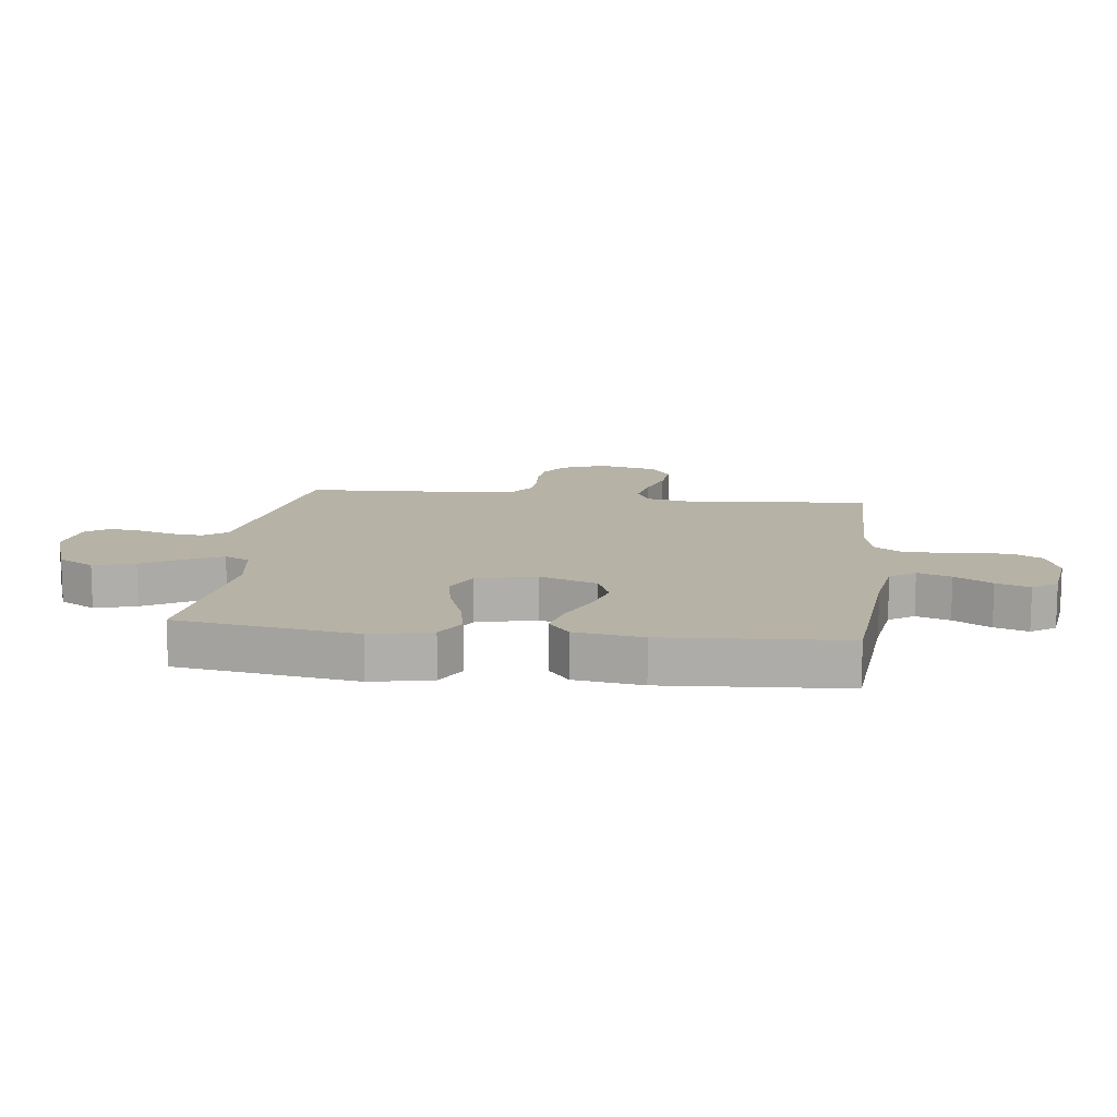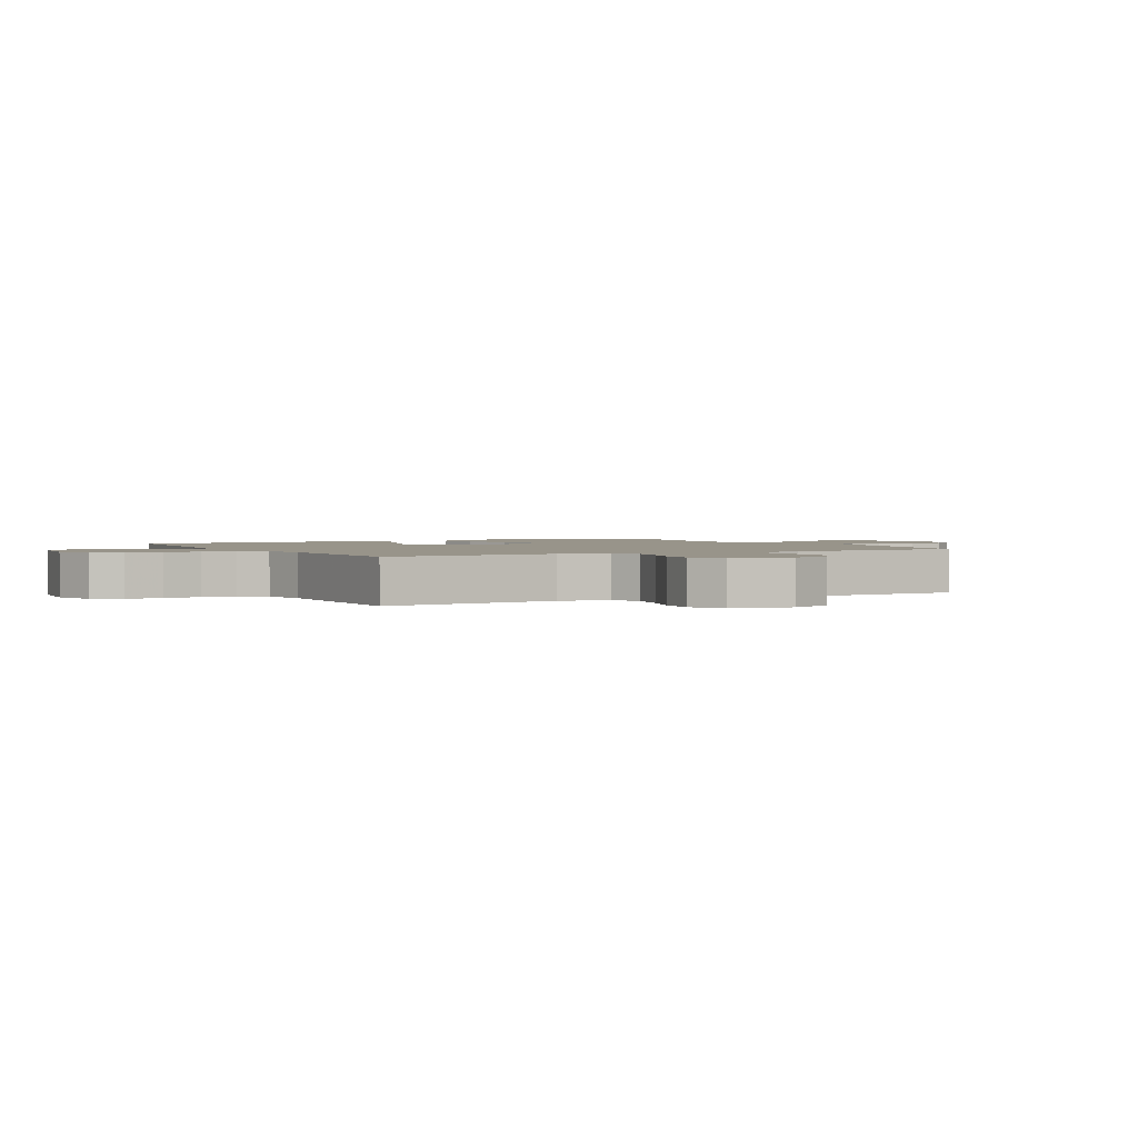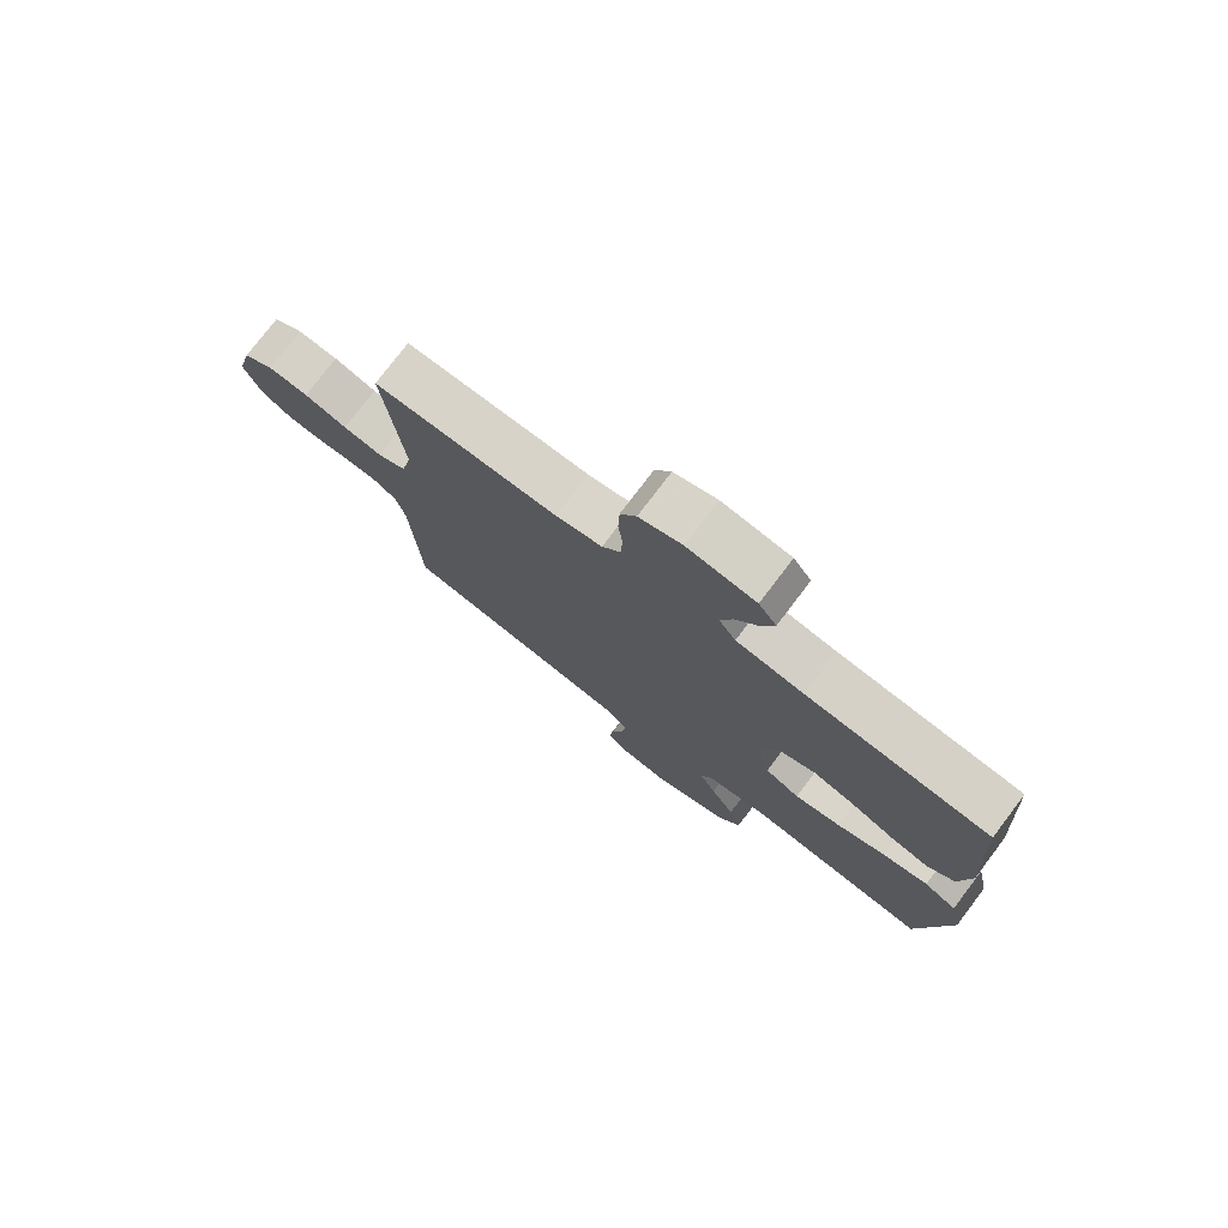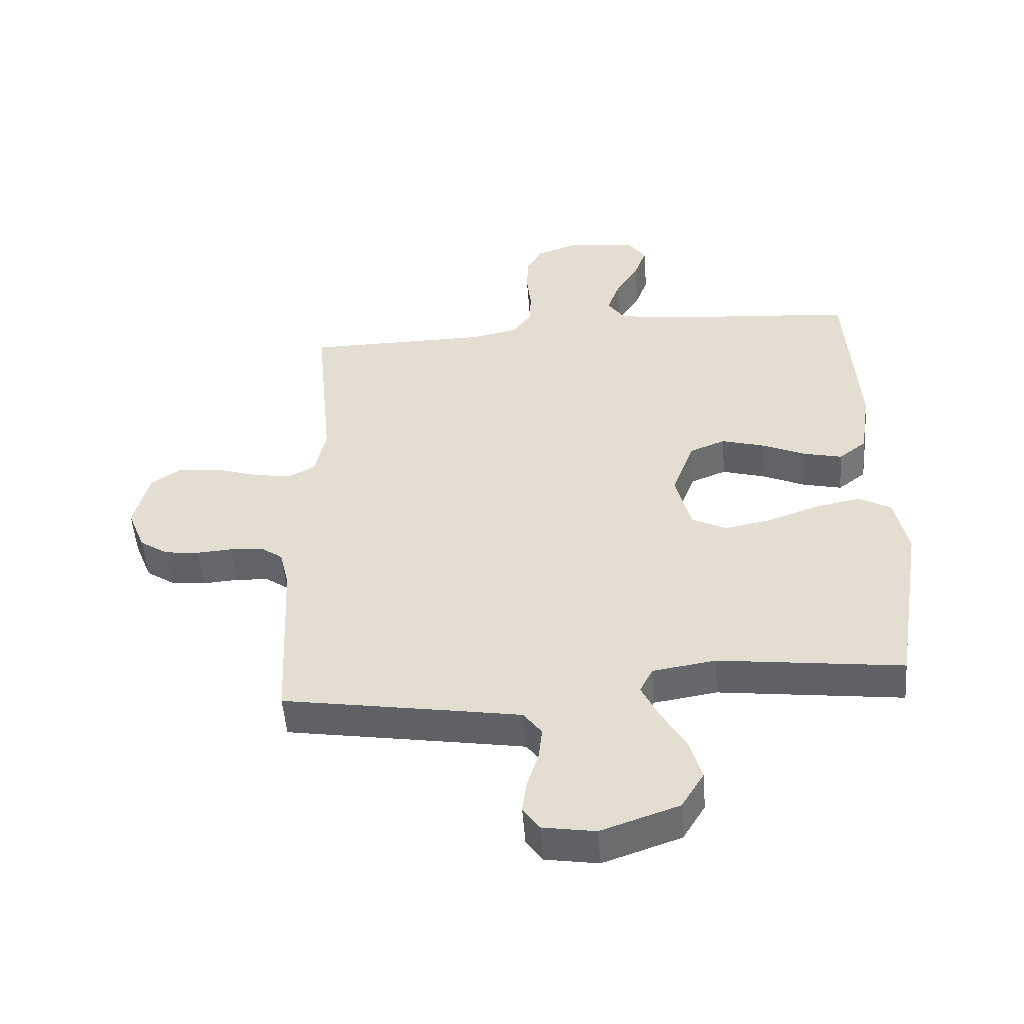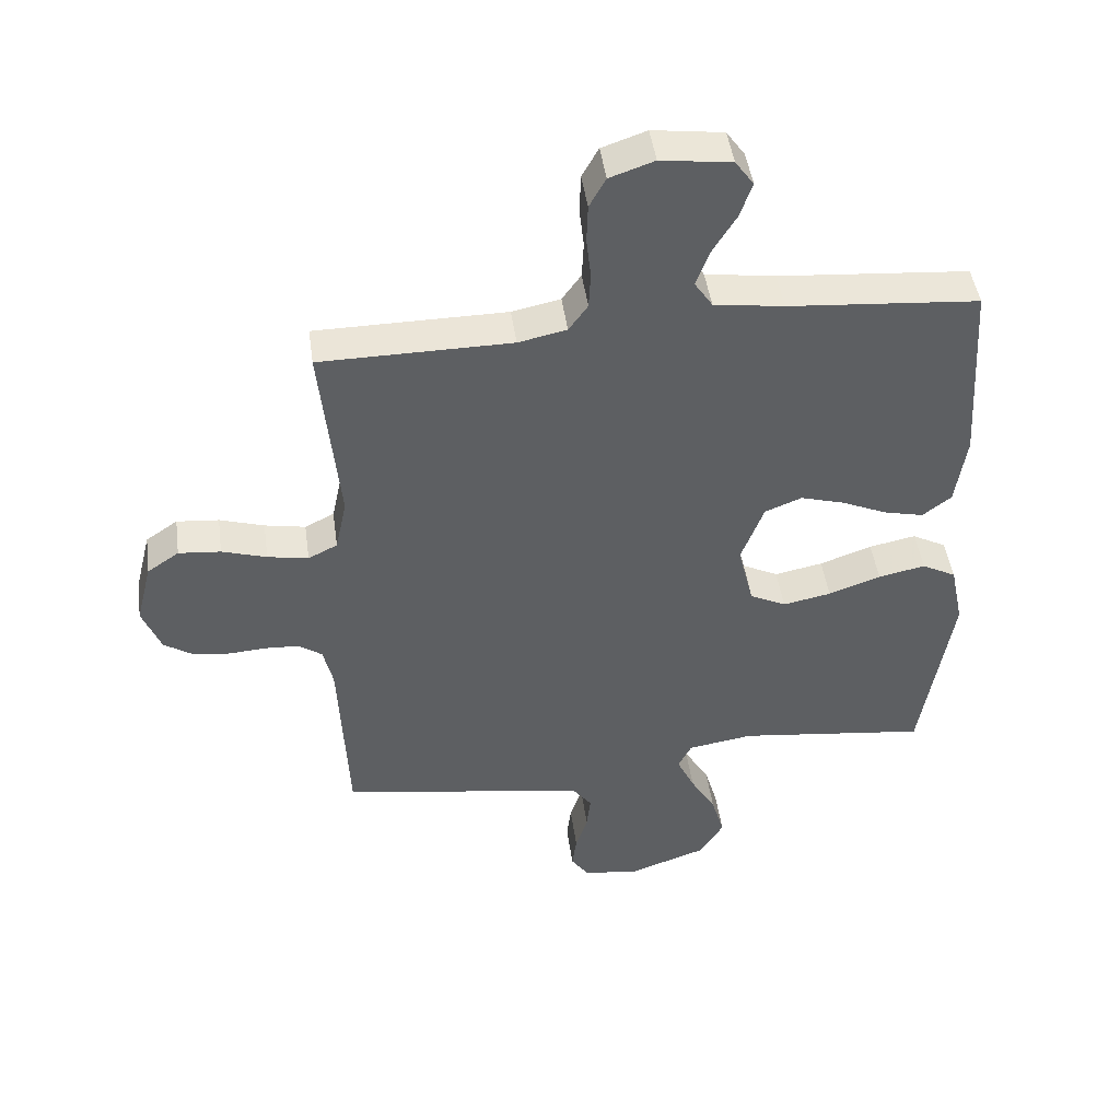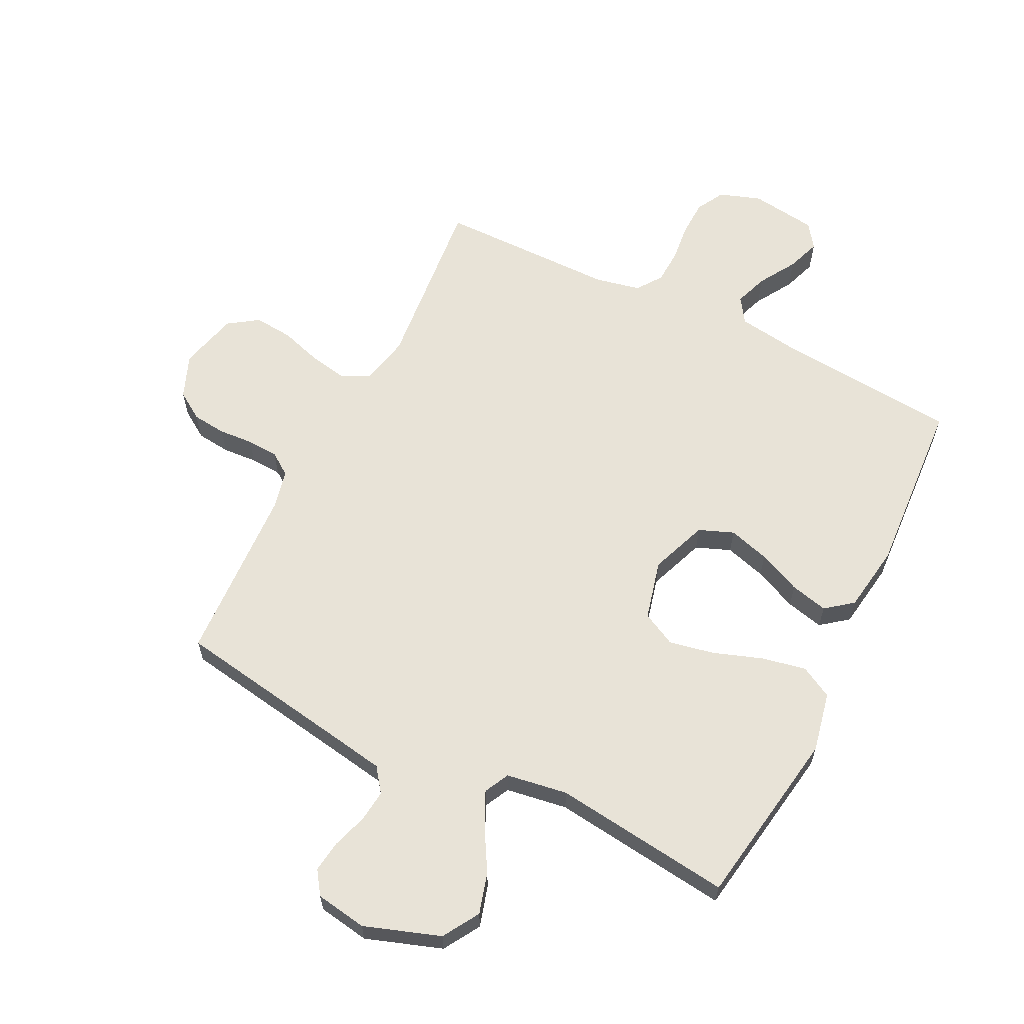
<metadata>
{"format":"obj","ext":"obj","renderer":"f3d","projection":"perspective","resolution":1024,"background":"white","views":[{"elev":12.5,"azim":-83.1,"up":"+Y"},{"elev":1.8,"azim":61.6,"up":"+Y"},{"elev":76.9,"azim":-142.8,"up":"+Z"},{"elev":-51.4,"azim":-175.6,"up":"+Z"},{"elev":46.2,"azim":172.1,"up":"+Z"},{"elev":62.2,"azim":-153.5,"up":"+Y"}]}
</metadata>
<code>
v 0.5 0.07 0.5
v 0.471 0.07 0.2
v 0.489 0.07 0.116
v 0.535 0.07 0.093
v 0.599 0.07 0.105
v 0.669 0.07 0.127
v 0.735 0.07 0.133
v 0.785 0.07 0.099
v 0.81 0.07 0
v 0.781 0.07 -0.073
v 0.734 0.07 -0.104
v 0.677 0.07 -0.11
v 0.619 0.07 -0.106
v 0.566 0.07 -0.109
v 0.529 0.07 -0.135
v 0.514 0.07 -0.2
v 0.5 0.07 -0.5
v 0.2 0.07 -0.549
v 0.111 0.07 -0.564
v 0.081 0.07 -0.604
v 0.087 0.07 -0.658
v 0.106 0.07 -0.717
v 0.113 0.07 -0.77
v 0.086 0.07 -0.809
v 0 0.07 -0.823
v -0.127 0.07 -0.779
v -0.164 0.07 -0.718
v -0.144 0.07 -0.649
v -0.104 0.07 -0.58
v -0.076 0.07 -0.521
v -0.097 0.07 -0.479
v -0.2 0.07 -0.463
v -0.5 0.07 -0.5
v -0.548 0.07 -0.2
v -0.527 0.07 -0.099
v -0.473 0.07 -0.07
v -0.399 0.07 -0.085
v -0.317 0.07 -0.114
v -0.241 0.07 -0.129
v -0.184 0.07 -0.1
v -0.159 0.07 0
v -0.195 0.07 0.096
v -0.253 0.07 0.119
v -0.322 0.07 0.099
v -0.394 0.07 0.067
v -0.457 0.07 0.052
v -0.502 0.07 0.087
v -0.519 0.07 0.2
v -0.5 0.07 0.5
v -0.2 0.07 0.525
v -0.09 0.07 0.541
v -0.062 0.07 0.583
v -0.082 0.07 0.639
v -0.12 0.07 0.701
v -0.14 0.07 0.757
v -0.111 0.07 0.798
v 0 0.07 0.813
v 0.07 0.07 0.789
v 0.096 0.07 0.742
v 0.098 0.07 0.681
v 0.091 0.07 0.617
v 0.094 0.07 0.56
v 0.124 0.07 0.518
v 0.2 0.07 0.502
v 0.5 0 0.5
v 0.471 0 0.2
v 0.489 0 0.116
v 0.535 0 0.093
v 0.599 0 0.105
v 0.669 0 0.127
v 0.735 0 0.133
v 0.785 0 0.099
v 0.81 0 0
v 0.781 0 -0.073
v 0.734 0 -0.104
v 0.677 0 -0.11
v 0.619 0 -0.106
v 0.566 0 -0.109
v 0.529 0 -0.135
v 0.514 0 -0.2
v 0.5 0 -0.5
v 0.2 0 -0.549
v 0.111 0 -0.564
v 0.081 0 -0.604
v 0.087 0 -0.658
v 0.106 0 -0.717
v 0.113 0 -0.77
v 0.086 0 -0.809
v 0 0 -0.823
v -0.127 0 -0.779
v -0.164 0 -0.718
v -0.144 0 -0.649
v -0.104 0 -0.58
v -0.076 0 -0.521
v -0.097 0 -0.479
v -0.2 0 -0.463
v -0.5 0 -0.5
v -0.548 0 -0.2
v -0.527 0 -0.099
v -0.473 0 -0.07
v -0.399 0 -0.085
v -0.317 0 -0.114
v -0.241 0 -0.129
v -0.184 0 -0.1
v -0.159 0 0
v -0.195 0 0.096
v -0.253 0 0.119
v -0.322 0 0.099
v -0.394 0 0.067
v -0.457 0 0.052
v -0.502 0 0.087
v -0.519 0 0.2
v -0.5 0 0.5
v -0.2 0 0.525
v -0.09 0 0.541
v -0.062 0 0.583
v -0.082 0 0.639
v -0.12 0 0.701
v -0.14 0 0.757
v -0.111 0 0.798
v 0 0 0.813
v 0.07 0 0.789
v 0.096 0 0.742
v 0.098 0 0.681
v 0.091 0 0.617
v 0.094 0 0.56
v 0.124 0 0.518
v 0.2 0 0.502
f 59 60 61
f 58 59 61
f 57 58 61
f 56 57 61
f 55 56 61
f 54 55 61
f 53 54 61
f 52 53 61 62
f 51 52 62 63
f 48 49 50
f 47 48 50
f 46 47 50
f 45 46 50
f 44 45 50
f 51 63 64
f 50 51 64
f 44 50 64
f 43 44 64
f 36 37 38
f 35 36 38
f 34 35 38
f 33 34 38
f 32 33 38
f 31 32 38 39
f 30 31 39 40
f 27 28 29
f 26 27 29
f 25 26 29
f 24 25 29
f 23 24 29
f 22 23 29
f 21 22 29
f 20 21 29 30
f 30 40 41
f 20 30 41
f 19 20 41
f 16 17 18
f 19 41 42
f 18 19 42
f 16 18 42
f 15 16 42
f 11 12 13
f 10 11 13
f 9 10 13
f 8 9 13
f 7 8 13
f 6 7 13
f 5 6 13
f 4 5 13 14
f 64 1 2
f 43 64 2
f 42 43 2
f 14 15 42
f 4 14 42
f 3 4 42
f 2 3 42
f 125 124 123
f 125 123 122
f 125 122 121
f 125 121 120
f 125 120 119
f 125 119 118
f 125 118 117
f 126 125 117 116
f 127 126 116 115
f 114 113 112
f 114 112 111
f 114 111 110
f 114 110 109
f 114 109 108
f 128 127 115
f 128 115 114
f 128 114 108
f 128 108 107
f 102 101 100
f 102 100 99
f 102 99 98
f 102 98 97
f 102 97 96
f 103 102 96 95
f 104 103 95 94
f 93 92 91
f 93 91 90
f 93 90 89
f 93 89 88
f 93 88 87
f 93 87 86
f 93 86 85
f 94 93 85 84
f 105 104 94
f 105 94 84
f 105 84 83
f 82 81 80
f 106 105 83
f 106 83 82
f 106 82 80
f 106 80 79
f 77 76 75
f 77 75 74
f 77 74 73
f 77 73 72
f 77 72 71
f 77 71 70
f 77 70 69
f 78 77 69 68
f 66 65 128
f 66 128 107
f 66 107 106
f 106 79 78
f 106 78 68
f 106 68 67
f 106 67 66
f 1 65 66 2
f 2 66 67 3
f 3 67 68 4
f 4 68 69 5
f 5 69 70 6
f 6 70 71 7
f 7 71 72 8
f 8 72 73 9
f 9 73 74 10
f 10 74 75 11
f 11 75 76 12
f 12 76 77 13
f 13 77 78 14
f 14 78 79 15
f 15 79 80 16
f 16 80 81 17
f 17 81 82 18
f 18 82 83 19
f 19 83 84 20
f 20 84 85 21
f 21 85 86 22
f 22 86 87 23
f 23 87 88 24
f 24 88 89 25
f 25 89 90 26
f 26 90 91 27
f 27 91 92 28
f 28 92 93 29
f 29 93 94 30
f 30 94 95 31
f 31 95 96 32
f 32 96 97 33
f 33 97 98 34
f 34 98 99 35
f 35 99 100 36
f 36 100 101 37
f 37 101 102 38
f 38 102 103 39
f 39 103 104 40
f 40 104 105 41
f 41 105 106 42
f 42 106 107 43
f 43 107 108 44
f 44 108 109 45
f 45 109 110 46
f 46 110 111 47
f 47 111 112 48
f 48 112 113 49
f 49 113 114 50
f 50 114 115 51
f 51 115 116 52
f 52 116 117 53
f 53 117 118 54
f 54 118 119 55
f 55 119 120 56
f 56 120 121 57
f 57 121 122 58
f 58 122 123 59
f 59 123 124 60
f 60 124 125 61
f 61 125 126 62
f 62 126 127 63
f 63 127 128 64
f 64 128 65 1

</code>
